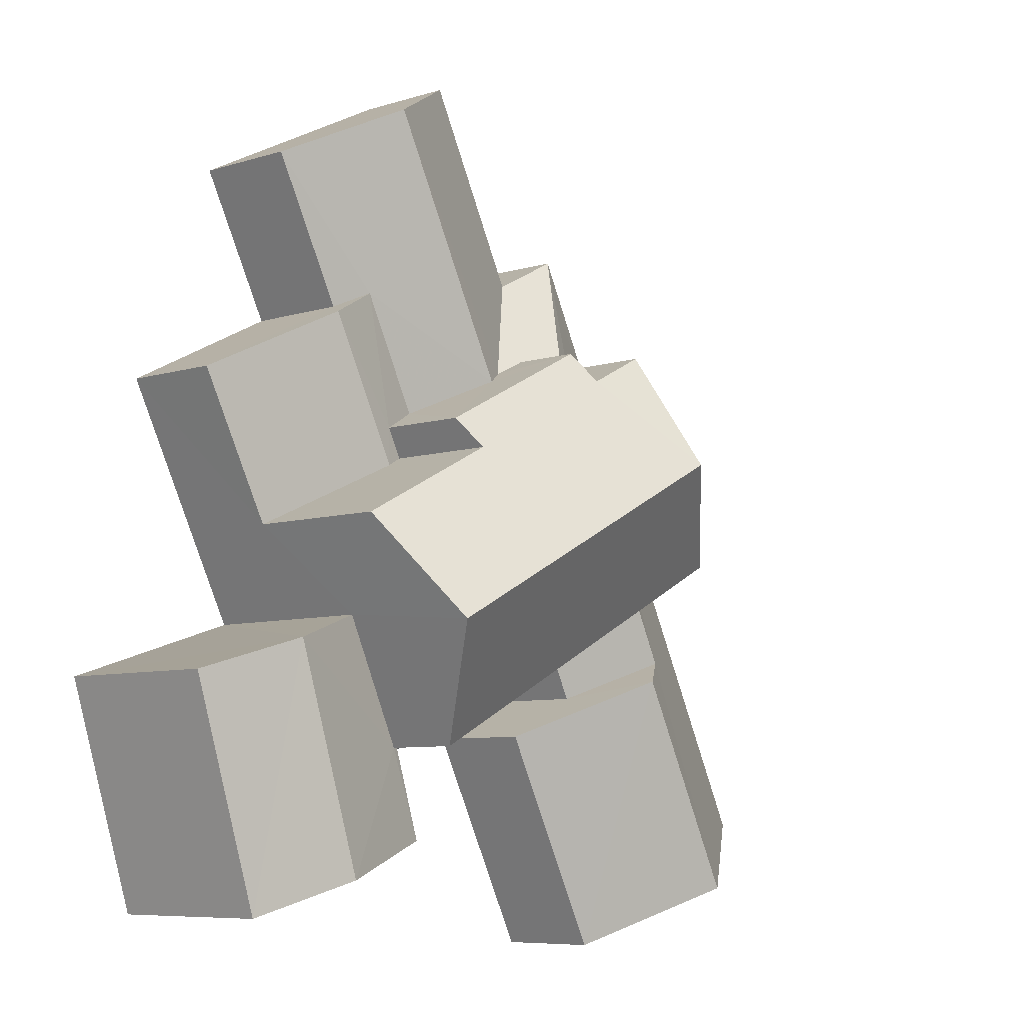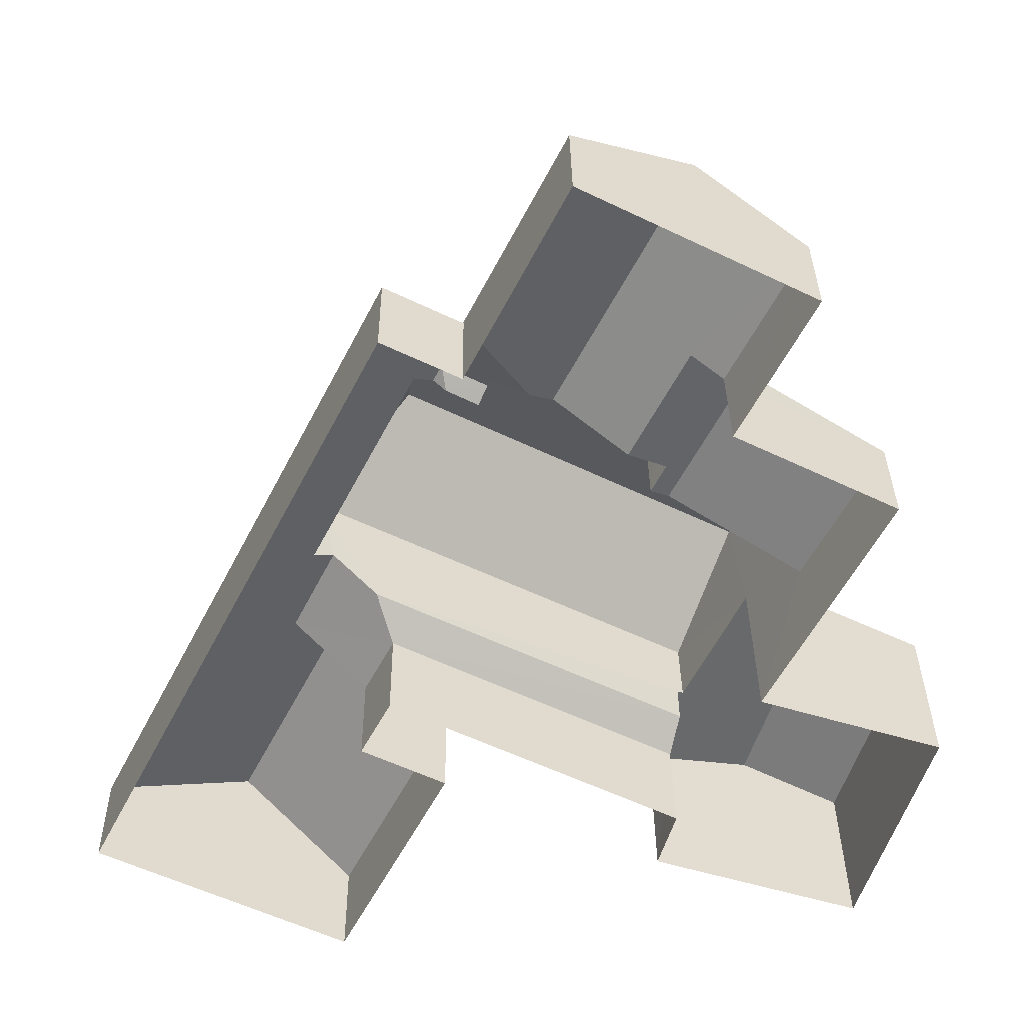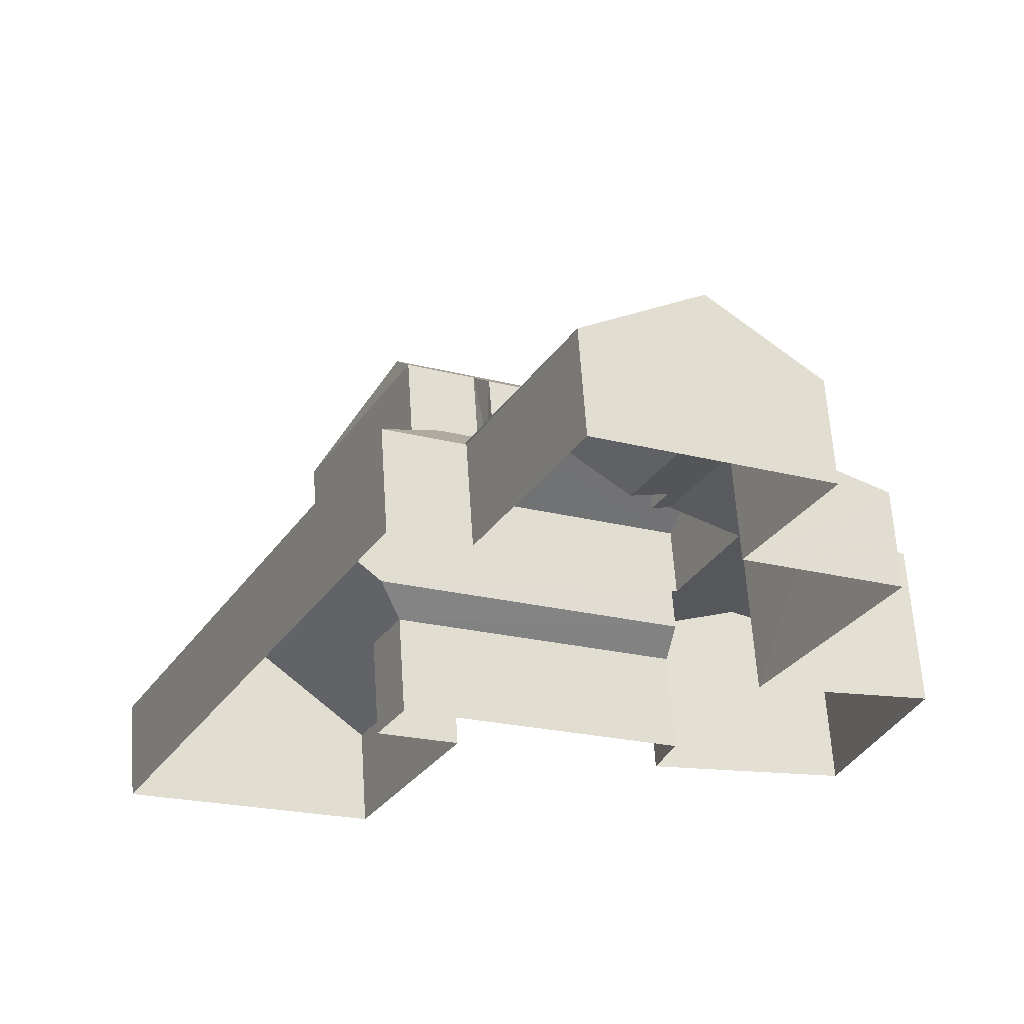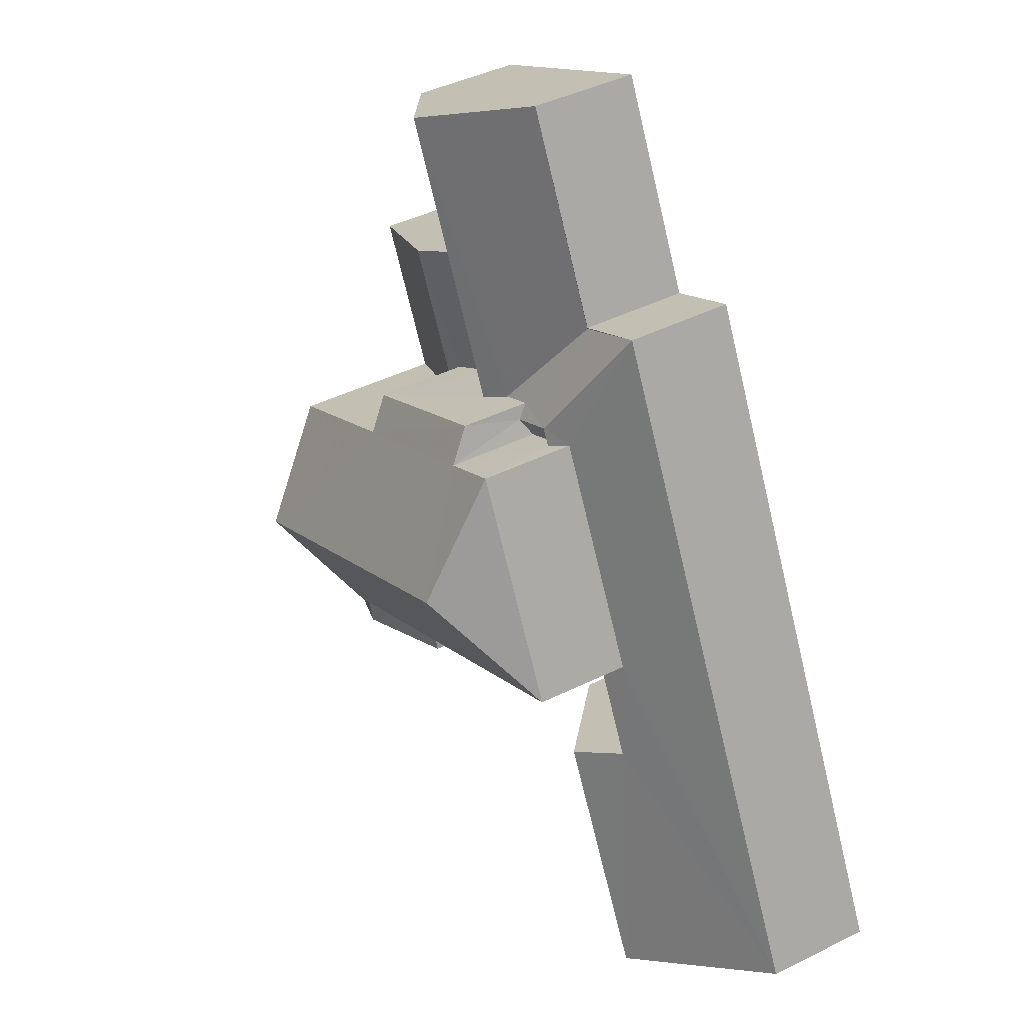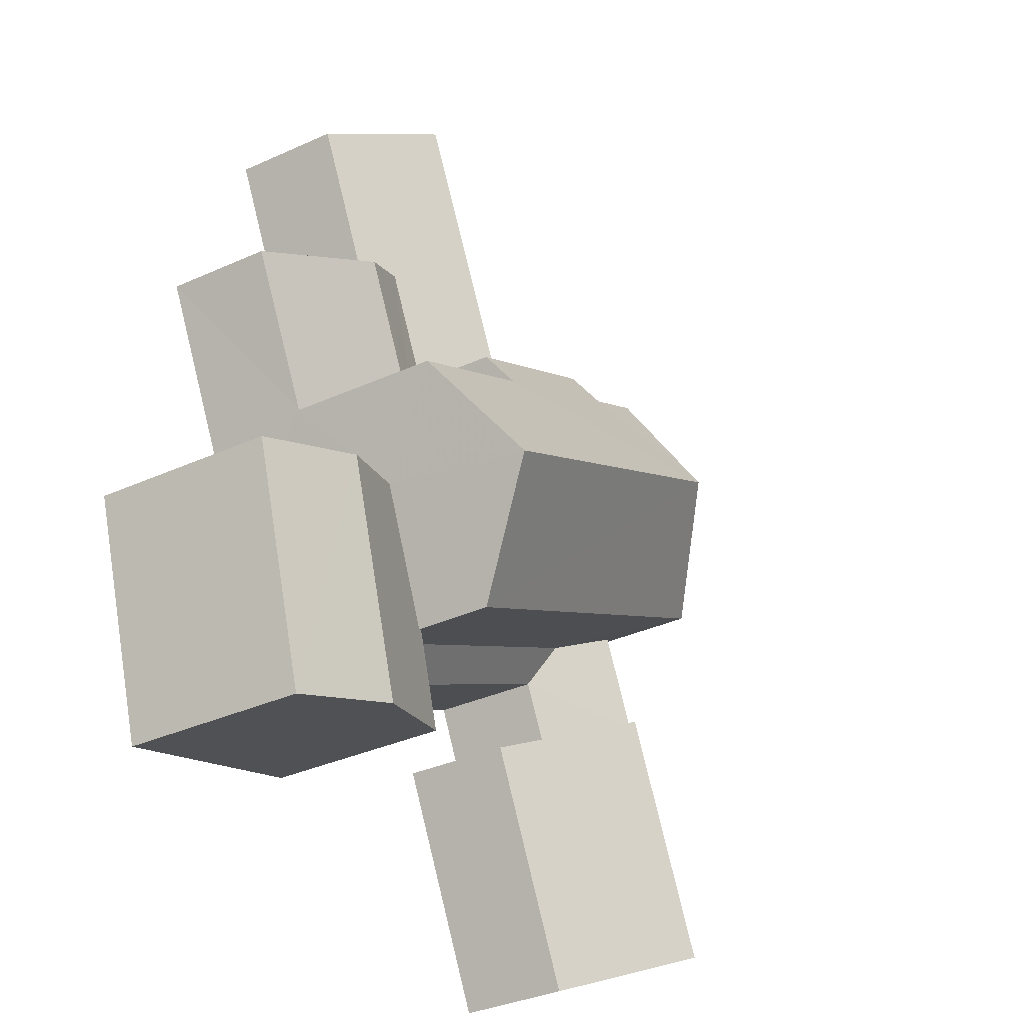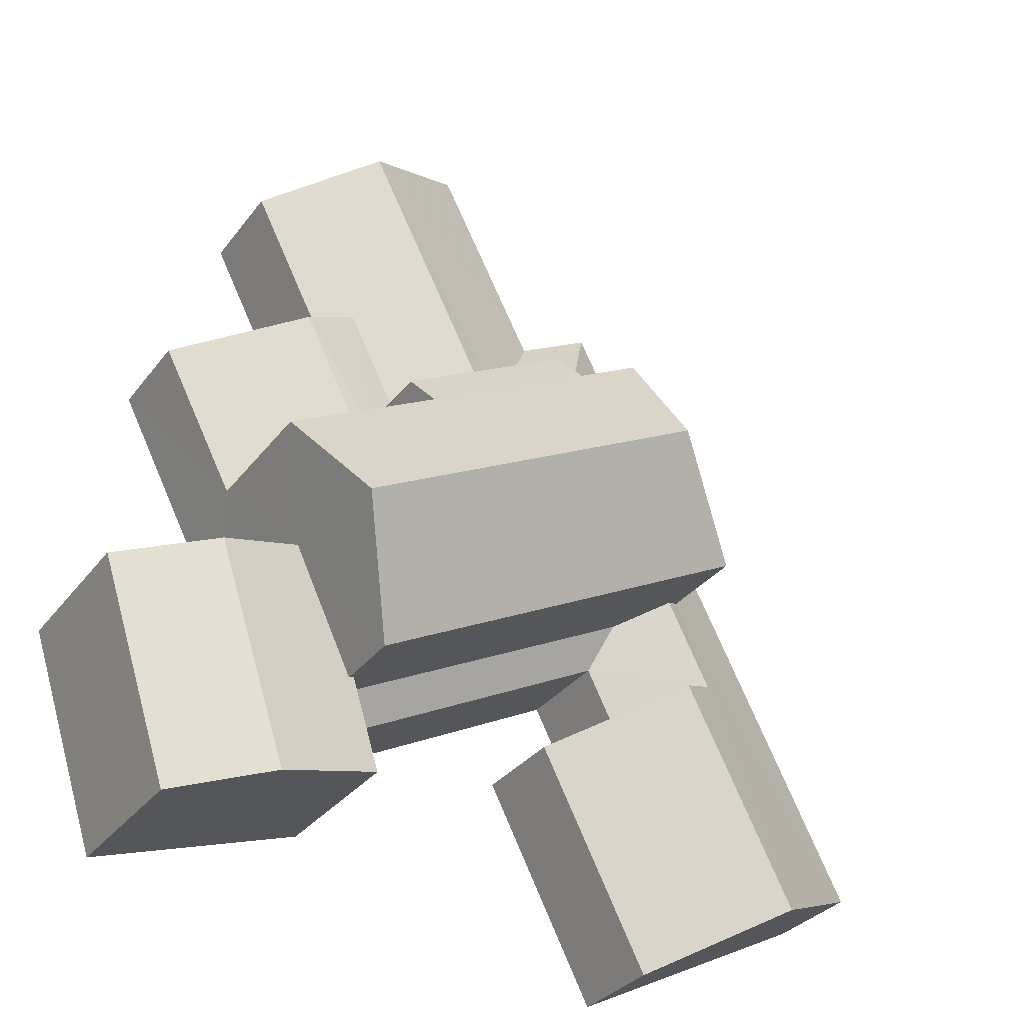
<metadata>
{"format":"obj","ext":"obj","renderer":"f3d","projection":"perspective","resolution":1024,"background":"white","views":[{"elev":-7.4,"azim":-48.6,"up":"+Y"},{"elev":33.6,"azim":179.6,"up":"+Y"},{"elev":63.0,"azim":176.2,"up":"+Y"},{"elev":43.3,"azim":59.6,"up":"+Y"},{"elev":-34.8,"azim":-58.7,"up":"+Y"},{"elev":-31.4,"azim":-30.3,"up":"+Y"}]}
</metadata>
<code>
v -3.153e+05 4.054e+04 7.001
v -3.153e+05 4.055e+04 7.004
v -3.153e+05 4.055e+04 7.003
v -3.153e+05 4.053e+04 6.999
v -3.153e+05 4.054e+04 7.002
v -3.153e+05 4.053e+04 6.999
v -3.153e+05 4.055e+04 7.005
v -3.153e+05 4.055e+04 7.005
v -3.153e+05 4.053e+04 6.998
v -3.153e+05 4.053e+04 6.994
v -3.153e+05 4.054e+04 6.997
v -3.153e+05 4.053e+04 6.993
v -3.153e+05 4.054e+04 6.998
v -3.153e+05 4.055e+04 7.002
v -3.153e+05 4.055e+04 7.002
v -3.153e+05 4.054e+04 6.997
v -3.153e+05 4.055e+04 11.58
v -3.153e+05 4.055e+04 11.22
v -3.153e+05 4.055e+04 11.58
v -3.153e+05 4.055e+04 9.838
v -3.153e+05 4.055e+04 9.841
v -3.153e+05 4.054e+04 10.49
v -3.153e+05 4.053e+04 9.825
v -3.153e+05 4.054e+04 9.824
v -3.153e+05 4.054e+04 10.49
v -3.153e+05 4.055e+04 11.5
v -3.153e+05 4.055e+04 11.23
v -3.153e+05 4.055e+04 11.5
v -3.153e+05 4.055e+04 11.23
v -3.153e+05 4.054e+04 11.5
v -3.153e+05 4.054e+04 11.5
v -3.153e+05 4.054e+04 9.823
v -3.153e+05 4.054e+04 13.66
v -3.153e+05 4.054e+04 13.66
v -3.153e+05 4.054e+04 15.68
v -3.153e+05 4.054e+04 15.68
v -3.153e+05 4.054e+04 13.66
v -3.153e+05 4.054e+04 13.66
v -3.153e+05 4.055e+04 13.66
v -3.153e+05 4.055e+04 13.66
v -3.153e+05 4.054e+04 13.06
v -3.153e+05 4.055e+04 13.06
v -3.153e+05 4.054e+04 10.36
v -3.153e+05 4.055e+04 10.36
v -3.153e+05 4.054e+04 10.62
v -3.153e+05 4.054e+04 10.62
v -3.153e+05 4.054e+04 10.74
v -3.153e+05 4.055e+04 10.74
v -3.153e+05 4.055e+04 9.828
v -3.153e+05 4.055e+04 9.828
v -3.153e+05 4.055e+04 11.22
v -3.153e+05 4.054e+04 9.768
v -3.153e+05 4.055e+04 9.77
v -3.153e+05 4.054e+04 12.31
v -3.153e+05 4.054e+04 9.823
v -3.153e+05 4.053e+04 9.82
v -3.153e+05 4.053e+04 12.3
v -3.153e+05 4.053e+04 11.66
v -3.153e+05 4.054e+04 11.7
v -3.153e+05 4.053e+04 12.4
v -3.153e+05 4.054e+04 12.41
v -3.153e+05 4.054e+04 11.66
v -3.153e+05 4.054e+04 11.84
v -3.153e+05 4.053e+04 9.819
v -3.153e+05 4.055e+04 11.5
v -3.153e+05 4.055e+04 11.15
v -3.153e+05 4.054e+04 11.15
v -3.153e+05 4.053e+04 11.66
v -3.153e+05 4.054e+04 11.66
v -3.153e+05 4.055e+04 9.842
v -3.153e+05 4.055e+04 9.84
f 1 2 3
f 1 4 5
f 6 5 4
f 7 8 3
f 4 9 6
f 10 11 12
f 13 14 12
f 13 15 14
f 8 15 3
f 16 11 10
f 13 4 1
f 11 13 12
f 3 13 1
f 3 15 13
f 17 18 19
f 19 20 21
f 19 18 20
f 22 23 24
f 25 22 24
f 26 27 28
f 26 29 27
f 25 24 30
f 25 30 31
f 24 32 30
f 33 34 35
f 36 33 35
f 37 36 35
f 38 36 37
f 35 39 40
f 41 37 42
f 37 40 42
f 37 35 40
f 43 44 45
f 46 45 47
f 47 45 48
f 45 44 48
f 20 28 49
f 49 50 20
f 28 51 26
f 18 51 20
f 20 51 28
f 52 48 53
f 52 47 48
f 54 55 56
f 57 54 56
f 58 59 60
f 60 59 61
f 58 62 59
f 61 59 63
f 54 57 30
f 57 64 30
f 65 66 28
f 28 66 49
f 67 64 49
f 31 30 67
f 66 67 49
f 30 64 67
f 61 68 60
f 61 69 68
f 27 65 28
f 70 44 19
f 19 44 17
f 70 71 44
f 17 44 43
f 35 34 39
f 63 1 61
f 1 5 61
f 5 69 61
f 14 50 49
f 14 15 50
f 65 39 66
f 39 65 40
f 29 40 65
f 29 65 27
f 46 41 45
f 46 37 41
f 55 16 10
f 56 55 10
f 50 8 21
f 21 20 50
f 15 8 50
f 11 24 13
f 11 32 24
f 45 41 43
f 18 42 51
f 17 41 42
f 43 41 17
f 18 17 42
f 32 11 55
f 30 32 54
f 11 16 55
f 54 32 55
f 69 5 6
f 68 69 6
f 56 10 57
f 10 12 57
f 12 64 57
f 66 39 34
f 67 66 34
f 9 23 58
f 58 23 62
f 9 4 23
f 62 23 22
f 21 8 19
f 8 7 19
f 7 70 19
f 49 12 14
f 49 64 12
f 71 3 53
f 44 71 48
f 3 2 53
f 71 53 48
f 37 47 38
f 38 47 52
f 46 47 37
f 67 34 31
f 31 34 25
f 22 25 62
f 25 34 33
f 62 33 59
f 62 25 33
f 3 70 7
f 3 71 70
f 52 53 2
f 2 1 52
f 38 52 63
f 36 38 63
f 59 33 63
f 52 1 63
f 33 36 63
f 13 24 23
f 4 13 23
f 68 6 60
f 6 9 60
f 9 58 60
f 29 26 40
f 40 26 42
f 26 51 42

</code>
